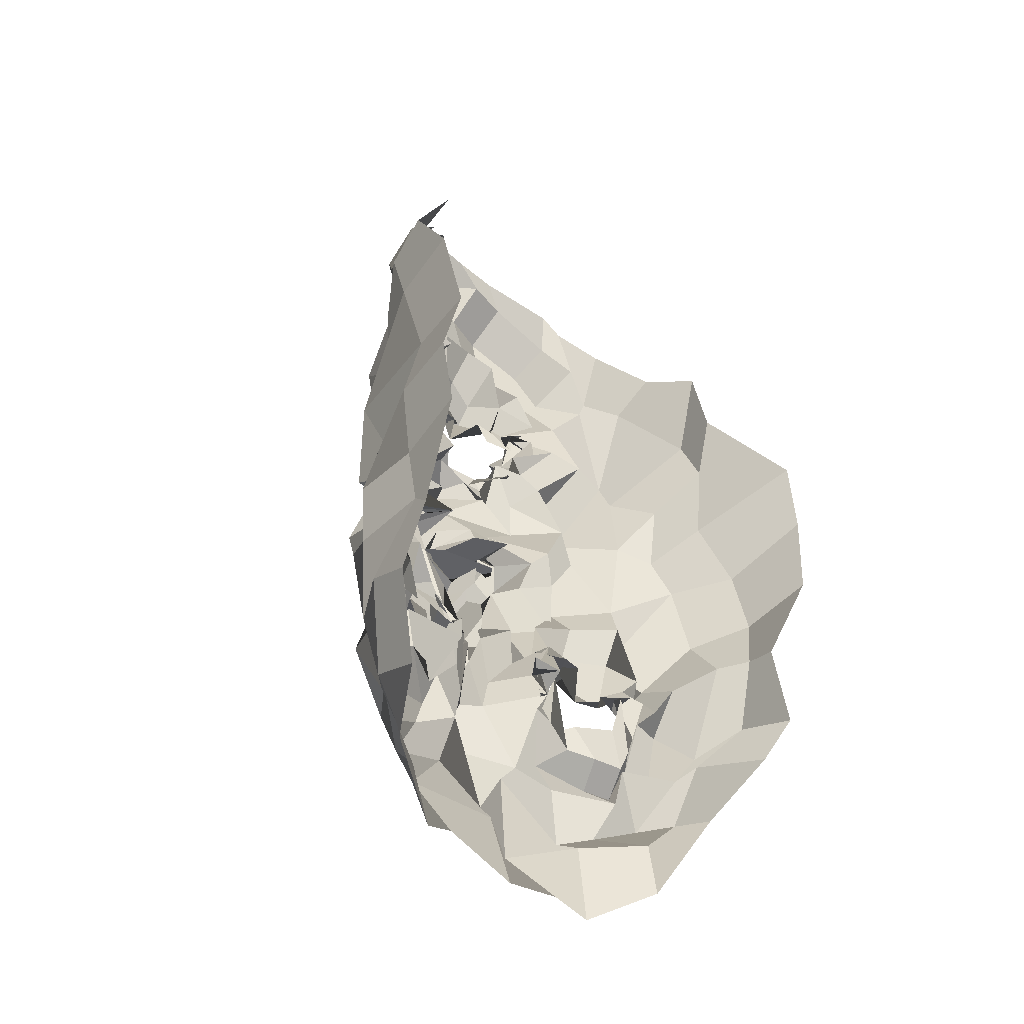
<metadata>
{"format":"obj","ext":"obj","renderer":"f3d","projection":"perspective","resolution":1024,"background":"white","views":[{"elev":-46.7,"azim":-48.3,"up":"+Y"}]}
</metadata>
<code>
o face_face.002
v 0.4975 0.5291 -0.05209
v 0.4891 0.47 -0.04988
v 0.4917 0.4891 -0.04537
v 0.4845 0.4189 -0.03811
v 0.506 0.4661 -0.06287
v 0.5 0.4328 -0.04689
v 0.5084 0.378 -0.03091
v 0.4245 0.366 0.01471
v 0.4954 0.3308 -0.02731
v 0.5137 0.2948 -0.01258
v 0.5155 0.2423 0.00534
v 0.5065 0.5351 -0.04073
v 0.4946 0.5428 -0.02948
v 0.4955 0.5475 -0.02429
v 0.4926 0.5672 -0.01732
v 0.5024 0.5768 -0.02433
v 0.4913 0.5752 -0.03162
v 0.4913 0.601 -0.01904
v 0.4909 0.6175 -0.006353
v 0.4996 0.485 -0.04973
v 0.4839 0.4764 -0.03191
v 0.3826 0.3119 0.0604
v 0.4495 0.393 -0.00346
v 0.4456 0.3849 0.000105
v 0.429 0.3802 0.01754
v 0.4251 0.3751 0.01358
v 0.4625 0.3843 0.005441
v 0.4412 0.3388 0.006221
v 0.446 0.3432 0.004922
v 0.4216 0.33 5.8e-05
v 0.4123 0.3525 0.002553
v 0.389 0.3885 0.03599
v 0.4474 0.6253 0.003038
v 0.4149 0.3648 0.007164
v 0.3721 0.3705 0.07133
v 0.3936 0.3716 0.04162
v 0.4376 0.4596 -0.007866
v 0.492 0.5144 -0.02447
v 0.4793 0.5293 -0.03404
v 0.4614 0.5214 -0.03467
v 0.4535 0.5359 -0.02575
v 0.4748 0.5386 -0.02564
v 0.4698 0.5375 -0.02352
v 0.4395 0.5653 -0.01529
v 0.4922 0.4667 -0.06758
v 0.4868 0.4552 -0.0633
v 0.4064 0.3278 0.02608
v 0.4597 0.4252 -0.003657
v 0.4541 0.4698 -0.03285
v 0.4629 0.4482 -0.02558
v 0.4066 0.4551 0.01282
v 0.4937 0.4207 -0.05063
v 0.4314 0.2909 0.000968
v 0.4072 0.313 0.006922
v 0.4011 0.2736 0.05057
v 0.4841 0.3272 -0.002546
v 0.466 0.3387 -0.003154
v 0.4351 0.5513 -0.003621
v 0.3617 0.5343 0.07946
v 0.4687 0.4687 -0.03148
v 0.4855 0.4795 -0.009464
v 0.4392 0.5472 -0.002061
v 0.4567 0.5575 -0.006573
v 0.4179 0.2913 0.01464
v 0.4652 0.4711 -0.03016
v 0.464 0.3147 -0.009479
v 0.4505 0.288 -0.007777
v 0.4533 0.2357 0.01222
v 0.4063 0.2862 0.0243
v 0.4561 0.2804 -0.001855
v 0.3989 0.3177 0.01981
v 0.3866 0.3225 0.0379
v 0.4807 0.5304 -0.04151
v 0.475 0.539 -0.02621
v 0.4606 0.5301 -0.01101
v 0.4803 0.4848 -0.02411
v 0.4575 0.5582 -0.006744
v 0.4468 0.5655 -0.00935
v 0.4561 0.5509 -0.01046
v 0.484 0.4724 -0.03802
v 0.4814 0.5432 -0.02349
v 0.4763 0.5445 -0.01427
v 0.4837 0.5302 -0.008752
v 0.4735 0.617 -0.006866
v 0.4805 0.5935 -0.01344
v 0.4718 0.5874 -0.01908
v 0.4766 0.5727 -0.0229
v 0.4761 0.5666 -0.01693
v 0.4738 0.5669 -0.002661
v 0.4673 0.5534 -0.01885
v 0.4627 0.5739 -0.01717
v 0.4512 0.5741 -0.01991
v 0.4414 0.5246 -0.02339
v 0.3635 0.4447 0.1097
v 0.4965 0.4876 -0.03204
v 0.4573 0.5486 -0.00591
v 0.4571 0.5589 -0.00766
v 0.4807 0.4889 -0.03532
v 0.4586 0.4854 -0.01661
v 0.4885 0.4859 -0.04726
v 0.4536 0.433 -0.01364
v 0.4347 0.4324 -0.002529
v 0.4527 0.4824 -0.0316
v 0.4165 0.2544 0.02909
v 0.4276 0.2761 0.01569
v 0.4209 0.2963 0.01296
v 0.4615 0.5865 0.008619
v 0.4852 0.3066 -0.01336
v 0.4631 0.2778 -0.008856
v 0.4768 0.2507 0.003798
v 0.4203 0.3863 0.01742
v 0.3891 0.3943 0.03422
v 0.4597 0.3796 0.009077
v 0.4017 0.3492 0.01775
v 0.4723 0.408 -0.001792
v 0.4723 0.4611 -0.0387
v 0.3862 0.405 0.04312
v 0.3941 0.4094 0.01467
v 0.4068 0.4245 0.008053
v 0.4338 0.4119 0.00033
v 0.4538 0.4129 -0.01266
v 0.4699 0.3941 -0.000333
v 0.4991 0.3907 -0.008774
v 0.3812 0.4416 0.02862
v 0.3854 0.3461 0.02442
v 0.5028 0.4788 -0.04465
v 0.4575 0.4275 -0.01172
v 0.3657 0.3783 0.1038
v 0.4817 0.3849 -0.008486
v 0.4626 0.4609 -0.01491
v 0.4082 0.3618 0.007813
v 0.4733 0.4465 -0.03245
v 0.3574 0.4921 0.1029
v 0.4653 0.3698 0.01096
v 0.4775 0.4393 -0.04813
v 0.3953 0.5746 0.02585
v 0.3944 0.5972 0.03995
v 0.3703 0.4433 0.07729
v 0.3839 0.5581 0.04405
v 0.3832 0.3531 0.06562
v 0.4356 0.6383 -0.01208
v 0.496 0.4731 -0.04632
v 0.4581 0.4515 -0.01009
v 0.378 0.3765 0.03551
v 0.4353 0.3778 0.003857
v 0.4462 0.374 0.006337
v 0.4635 0.5574 -0.00762
v 0.3876 0.4813 0.03618
v 0.4555 0.6751 0.004699
v 0.4224 0.6391 0.02079
v 0.4126 0.6194 0.03977
v 0.5112 0.2823 -0.003408
v 0.4735 0.6797 0.002638
v 0.4474 0.3816 0.003986
v 0.4643 0.3735 0.00757
v 0.4742 0.3753 0.006249
v 0.3842 0.3492 0.03198
v 0.4724 0.3635 0.01209
v 0.4402 0.3629 0.006145
v 0.4387 0.3523 0.001553
v 0.4257 0.3615 0.01805
v 0.4219 0.3619 0.00845
v 0.3777 0.3383 0.07808
v 0.414 0.368 0.02897
v 0.4993 0.5086 -0.04108
v 0.462 0.4998 -0.02787
v 0.4662 0.4779 -0.0365
v 0.4764 0.5054 -0.03711
v 0.5061 0.3603 -0.02092
v 0.4067 0.604 0.0109
v 0.4263 0.6224 0.02534
v 0.4483 0.6532 -0.02183
v 0.3806 0.5704 0.08179
v 0.4676 0.3697 0.01615
v 0.4682 0.4083 -0.02169
v 0.4873 0.6686 0.002783
v 0.4389 0.6559 0.02102
v 0.3681 0.4926 0.06531
v 0.4726 0.5628 -0.01904
v 0.4725 0.5754 -0.01868
v 0.4725 0.573 -0.0193
v 0.4652 0.5905 -0.01849
v 0.452 0.5996 -0.0131
v 0.4577 0.5445 -0.02184
v 0.4553 0.5552 -0.01081
v 0.4543 0.5407 -0.007874
v 0.4472 0.5167 -0.01265
v 0.4041 0.4916 0.02742
v 0.4836 0.3835 -0.02236
v 0.4802 0.3572 0.001204
v 0.4715 0.3769 0.003037
v 0.4599 0.5471 0.0031
v 0.3888 0.5359 0.03754
v 0.4924 0.352 -0.007178
v 0.4434 0.6006 -0.01019
v 0.5054 0.4081 -0.04925
v 0.4788 0.4029 -0.03892
v 0.495 0.3913 -0.03681
v 0.4698 0.44 -0.02208
v 0.4846 0.6466 -0.01293
v 0.4944 0.6278 -0.01445
v 0.4681 0.622 -0.01456
v 0.4245 0.5813 -0.001018
v 0.4428 0.4702 -0.01491
v 0.4369 0.593 0.001881
v 0.4234 0.4786 -0.003132
v 0.4378 0.5029 0.000854
v 0.4079 0.5155 0.000257
v 0.4623 0.6478 -0.008797
v 0.4689 0.435 -0.0179
v 0.4226 0.5817 0.00653
v 0.4294 0.6136 0.005522
v 0.4206 0.5442 -0.002976
v 0.3782 0.5012 0.04404
v 0.4044 0.5502 0.01899
v 0.3679 0.5252 0.05668
v 0.4334 0.5189 -0.006045
v 0.4728 0.4202 -0.0221
v 0.4665 0.466 -0.04972
v 0.4742 0.4748 -0.0389
v 0.4927 0.4539 -0.04185
v 0.472 0.3483 -0.004287
v 0.4682 0.3292 -0.009553
v 0.4363 0.3188 -0.002661
v 0.4343 0.3292 -0.003916
v 0.4127 0.3353 0.00899
v 0.3947 0.3744 0.01021
v 0.3692 0.4144 0.06826
v 0.4076 0.4004 0.02238
v 0.4192 0.3981 0.002488
v 0.4409 0.406 0.01132
v 0.454 0.3906 0.007711
v 0.4575 0.3964 0.001653
v 0.4724 0.3842 -0.009684
v 0.3574 0.4089 0.1053
v 0.4611 0.4722 -0.02651
v 0.4799 0.427 -0.0282
v 0.4826 0.4727 -0.05377
v 0.4875 0.4862 -0.0515
v 0.4737 0.4727 -0.05323
v 0.4608 0.4828 -0.03193
v 0.4901 0.4703 -0.05659
v 0.4878 0.4791 -0.03581
v 0.4753 0.3778 0.00689
v 0.4766 0.3753 0.002371
v 0.4865 0.3829 -0.000193
v 0.4273 0.3618 0.01156
v 0.4287 0.3447 0.0166
v 0.5048 0.4172 -0.03657
v 0.5856 0.3887 0.02763
v 0.4954 0.4793 -0.04129
v 0.6202 0.3376 0.08377
v 0.557 0.3975 0.01575
v 0.5562 0.3956 0.000885
v 0.5811 0.3894 0.008686
v 0.5891 0.3931 0.02478
v 0.5372 0.3855 0.02403
v 0.571 0.3459 0.01355
v 0.5568 0.3467 0.007252
v 0.5857 0.3458 0.0185
v 0.5896 0.3575 0.02082
v 0.6014 0.4026 0.01725
v 0.5346 0.6343 -0.008726
v 0.5814 0.3827 0.01768
v 0.6198 0.405 0.08151
v 0.6004 0.3935 0.04413
v 0.5552 0.4666 0.000315
v 0.5251 0.5302 -0.02483
v 0.503 0.544 -0.03029
v 0.5278 0.5243 -0.02604
v 0.5223 0.5482 -0.0121
v 0.5197 0.5444 -0.02652
v 0.5342 0.5452 -0.01856
v 0.5254 0.5758 -0.01216
v 0.5081 0.4689 -0.0619
v 0.5047 0.4606 -0.06572
v 0.5994 0.3373 0.02396
v 0.5284 0.4194 -0.01038
v 0.5261 0.4683 -0.03084
v 0.5423 0.4611 -0.03035
v 0.5861 0.4581 0.01663
v 0.5096 0.4297 -0.06237
v 0.5842 0.324 0.01507
v 0.5808 0.3385 0.02322
v 0.6099 0.3075 0.05434
v 0.5338 0.3289 -0.007783
v 0.5419 0.3544 0.009028
v 0.5452 0.5609 0.01126
v 0.5916 0.5674 0.08968
v 0.5267 0.4824 -0.02511
v 0.5031 0.4774 -0.03222
v 0.5378 0.5558 0.003642
v 0.5358 0.5681 0.002653
v 0.6026 0.3174 0.01288
v 0.5333 0.4851 -0.02787
v 0.5571 0.3268 -0.00409
v 0.5688 0.303 -0.01133
v 0.5665 0.2473 0.008391
v 0.6151 0.3207 0.02838
v 0.5628 0.288 0.007484
v 0.6071 0.3404 0.0368
v 0.6132 0.3482 0.04643
v 0.5136 0.5384 -0.02876
v 0.5239 0.538 -0.02622
v 0.5353 0.5455 -0.01738
v 0.5241 0.483 -0.03847
v 0.5328 0.5643 0.005874
v 0.5252 0.5651 -0.004217
v 0.5252 0.5483 -0.01014
v 0.5193 0.4765 -0.04797
v 0.5286 0.5408 -0.007299
v 0.5157 0.5385 -0.02967
v 0.5072 0.5387 -0.0367
v 0.5065 0.6131 -0.00158
v 0.5058 0.592 -0.02011
v 0.5086 0.5813 -0.03182
v 0.4985 0.5805 -0.03157
v 0.5042 0.5706 -0.032
v 0.5204 0.5719 -0.01782
v 0.5244 0.5544 -0.002098
v 0.5274 0.5737 -0.009808
v 0.5293 0.5829 -0.02436
v 0.5392 0.53 -0.01641
v 0.6254 0.4881 0.1193
v 0.5223 0.558 -0.005246
v 0.5284 0.5747 -0.00564
v 0.5116 0.4928 -0.02119
v 0.5203 0.4908 -0.01775
v 0.5116 0.4841 -0.01775
v 0.5543 0.4315 -0.000356
v 0.5575 0.4464 -0.002341
v 0.5298 0.4764 -0.01976
v 0.5958 0.2684 0.02932
v 0.5897 0.2933 0.0301
v 0.5783 0.3035 0.004524
v 0.5449 0.5947 -0.003719
v 0.5305 0.3236 -0.01455
v 0.5357 0.2784 -0.01597
v 0.5443 0.2486 0.008298
v 0.5864 0.3968 0.02187
v 0.6056 0.41 0.01988
v 0.5386 0.3812 0.01896
v 0.5854 0.3681 0.03111
v 0.5184 0.4057 0.003007
v 0.525 0.4656 -0.03599
v 0.6145 0.431 0.04807
v 0.5887 0.425 0.007727
v 0.5797 0.4348 0.02566
v 0.5639 0.4367 0.005305
v 0.5403 0.4246 0.000668
v 0.5381 0.3964 -0.000795
v 0.5088 0.3893 -0.01762
v 0.6072 0.4703 0.04353
v 0.6093 0.3781 0.02305
v 0.4994 0.4791 -0.05207
v 0.5187 0.4414 -0.01163
v 0.608 0.3909 0.1029
v 0.5272 0.3926 -0.004133
v 0.5395 0.4735 -0.000995
v 0.5933 0.3883 0.02951
v 0.5278 0.4601 -0.03818
v 0.6183 0.5249 0.1217
v 0.5255 0.3775 0.014
v 0.5266 0.449 -0.05344
v 0.5733 0.5963 0.0396
v 0.5796 0.6197 0.05707
v 0.621 0.4713 0.07534
v 0.5989 0.5693 0.06463
v 0.6206 0.3641 0.07171
v 0.5349 0.6444 0.01326
v 0.4967 0.4768 -0.04769
v 0.5375 0.4573 -0.007877
v 0.6123 0.4044 0.06559
v 0.5826 0.3893 0.01849
v 0.5645 0.3841 0.006775
v 0.5268 0.5651 -0.002605
v 0.6018 0.4957 0.0349
v 0.4944 0.6758 0.006432
v 0.5387 0.6534 0.02381
v 0.5561 0.636 0.03785
v 0.5437 0.3922 0.01127
v 0.5463 0.3891 0.01041
v 0.5435 0.373 0.000819
v 0.6135 0.3543 0.04516
v 0.5421 0.3836 0.01247
v 0.5537 0.3598 0.000513
v 0.5575 0.3597 0.01188
v 0.5791 0.3667 0.01941
v 0.5745 0.3801 0.0297
v 0.6273 0.3603 0.09714
v 0.5698 0.3833 0.01977
v 0.5413 0.5086 -0.01764
v 0.5359 0.4775 -0.0203
v 0.505 0.5127 -0.03732
v 0.5665 0.6158 0.01883
v 0.5461 0.6233 0.02642
v 0.5079 0.6668 0.001472
v 0.5815 0.5963 0.08883
v 0.5441 0.3756 0.007903
v 0.5289 0.4175 -0.02275
v 0.5283 0.6629 0.02086
v 0.6086 0.5079 0.06463
v 0.5038 0.5666 -0.009844
v 0.5212 0.5781 -0.01525
v 0.5219 0.5818 -0.01631
v 0.5217 0.5964 -0.009266
v 0.5271 0.6054 -0.01479
v 0.5332 0.5537 -0.01094
v 0.5268 0.5518 -0.00312
v 0.5363 0.547 -0.005884
v 0.5443 0.5352 0.000795
v 0.5859 0.5025 0.02408
v 0.5149 0.4088 -0.01518
v 0.5376 0.369 0.01098
v 0.5378 0.3624 0.007101
v 0.5284 0.5616 -0.02329
v 0.5864 0.5425 0.01974
v 0.51 0.3546 -0.008527
v 0.5318 0.6112 -0.004256
v 0.5108 0.4026 -0.02031
v 0.5232 0.4384 -0.01636
v 0.5133 0.6222 -0.01707
v 0.547 0.583 0.01028
v 0.5498 0.4864 0.002736
v 0.5382 0.6034 -0.003831
v 0.5691 0.4914 0.003033
v 0.5608 0.5113 0.00371
v 0.5671 0.5121 -0.008106
v 0.5081 0.6511 -0.01942
v 0.5281 0.4495 -0.03065
v 0.5598 0.6003 0.02075
v 0.5429 0.608 0.000993
v 0.5651 0.5611 0.01459
v 0.5973 0.528 0.0433
v 0.5864 0.5613 0.01205
v 0.6018 0.5442 0.07371
v 0.5557 0.5307 -0.01306
v 0.5242 0.4299 -0.02663
v 0.5211 0.4702 -0.06665
v 0.5242 0.4808 -0.0272
v 0.522 0.4541 -0.04872
v 0.5317 0.3568 0.008939
v 0.5442 0.3341 -0.003462
v 0.579 0.3376 -0.001103
v 0.5922 0.3368 0.004678
v 0.5939 0.3493 0.01439
v 0.5969 0.382 0.03448
v 0.6268 0.4367 0.0792
v 0.596 0.4091 0.02437
v 0.5855 0.4205 0.01196
v 0.5598 0.413 0.002139
v 0.5457 0.3993 0.009642
v 0.533 0.3976 0.007167
v 0.5367 0.4005 0.01327
v 0.6247 0.4419 0.1175
v 0.5257 0.4909 -0.02881
v 0.5181 0.4154 -0.03527
v 0.5208 0.4651 -0.05172
v 0.5015 0.4706 -0.03911
v 0.5251 0.4768 -0.04604
v 0.5273 0.484 -0.007734
v 0.5134 0.4775 -0.04794
v 0.5015 0.4841 -0.04198
v 0.5235 0.3826 0.01534
v 0.5249 0.3732 0.01178
v 0.5222 0.3831 -0.01608
v 0.5782 0.3854 0.02193
v 0.5879 0.3635 0.0255
v 0.4454 0.3664 0.01389
v 0.4494 0.3616 0.007077
v 0.4384 0.3413 0.0218
v 0.4219 0.357 0.01231
v 0.4448 0.3755 0.00407
v 0.5633 0.3753 0.006365
v 0.5742 0.3788 0.01144
v 0.5676 0.3637 0.01655
v 0.5408 0.3755 0.01395
v 0.5663 0.3869 0.0198
f 338 339 11 152
f 300 298 339 338
f 334 333 298 300
f 285 333 334 299
f 302 252 285 299
f 369 390 252 302
f 265 357 390 369
f 448 455 357 265
f 367 324 455 448
f 402 362 324 367
f 436 289 362 402
f 368 398 289 436
f 110 109 152 11
f 68 70 109 110
f 104 105 70 68
f 368 365 366 398
f 395 380 366 365
f 396 379 380 395
f 370 401 379 396
f 397 378 401 370
f 176 153 378 397
f 176 172 149 153
f 172 141 177 149
f 150 177 141 171
f 170 151 150 171
f 170 136 137 151
f 136 139 173 137
f 139 216 59 173
f 216 178 133 59
f 178 138 94 133
f 94 138 228 235
f 228 35 128 235
f 140 163 128 35
f 72 22 163 140
f 69 55 22 72
f 105 104 55 69
f 429 200 176 397
f 263 429 397 370
f 396 432 263 370
f 395 431 432 396
f 365 435 431 395
f 368 417 435 365
f 417 368 436 434
f 402 377 434 436
f 377 402 367 353
f 353 367 448 346
f 373 346 448 265
f 384 373 265 369
f 301 384 369 302
f 294 301 302 299
f 335 294 299 334
f 200 209 172 176
f 209 33 141 172
f 212 171 141 33
f 212 211 170 171
f 205 203 211 212
f 211 215 136 170
f 193 139 136 215
f 193 214 216 139
f 148 178 216 214
f 178 148 124 138
f 228 138 124 117
f 144 35 228 117
f 157 140 35 144
f 157 71 72 140
f 64 69 72 71
f 64 106 105 69
f 67 70 105 106
f 109 70 67 108
f 10 152 109 108
f 337 338 152 10
f 297 300 338 337
f 335 334 300 297
f 212 33 195 205
f 195 33 209 202
f 9 286 337 10
f 337 286 296 297
f 297 296 283 335
f 283 284 294 335
f 284 277 301 294
f 277 354 384 301
f 354 266 373 384
f 266 341 346 373
f 341 347 353 346
f 348 281 353 347
f 412 377 353 281
f 437 433 435 428
f 423 431 435 433
f 432 431 423 425
f 425 419 263 432
f 419 422 429 263
f 422 201 200 429
f 201 202 209 200
f 203 213 215 211
f 193 188 148 214
f 188 51 124 148
f 118 112 117 124
f 112 36 144 117
f 36 125 157 144
f 125 47 71 157
f 47 54 64 71
f 54 53 106 64
f 53 66 67 106
f 66 56 108 67
f 56 9 10 108
f 51 119 118 124
f 102 120 119 51
f 101 121 120 102
f 48 122 121 101
f 115 129 122 48
f 246 129 115 189
f 194 246 189 123
f 123 7 169 194
f 418 169 7 352
f 352 413 466 418
f 344 358 466 413
f 278 351 358 344
f 330 350 351 278
f 350 330 331 349
f 331 281 348 349
f 286 9 169 418
f 9 56 194 169
f 418 414 442 286
f 286 442 443 296
f 444 283 296 443
f 445 284 283 444
f 445 446 277 284
f 354 277 446 343
f 354 343 447 266
f 447 262 341 266
f 418 466 465 414
f 351 453 454 358
f 452 453 351 350
f 451 452 350 349
f 450 451 349 348
f 449 450 348 347
f 262 449 347 341
f 454 465 466 358
f 415 287 442 414
f 287 259 443 442
f 259 258 444 443
f 261 446 445 260
f 258 260 445 444
f 261 468 343 446
f 468 360 447 343
f 360 256 262 447
f 340 449 262 256
f 340 255 450 449
f 255 254 451 450
f 254 253 452 451
f 257 453 452 253
f 257 342 454 453
f 342 464 465 454
f 464 415 414 465
f 224 223 66 53
f 223 222 56 66
f 190 194 56 222
f 190 245 246 194
f 245 234 129 246
f 234 233 122 129
f 233 232 121 122
f 232 231 120 121
f 231 230 119 120
f 119 230 229 118
f 229 32 112 118
f 32 227 36 112
f 227 114 125 36
f 114 226 47 125
f 226 225 54 47
f 225 224 53 54
f 28 29 223 224
f 29 57 222 223
f 57 191 190 222
f 244 245 190 191
f 244 113 234 245
f 113 27 233 234
f 27 23 232 233
f 23 24 231 232
f 24 25 230 231
f 25 111 229 230
f 229 111 26 32
f 227 32 26 131
f 131 248 114 227
f 248 31 226 114
f 31 30 225 226
f 30 28 224 225
f 161 160 28 30
f 29 28 160 159
f 159 158 57 29
f 158 174 191 57
f 174 134 244 191
f 31 161 30
f 162 161 31 248
f 162 248 131 34 247
f 8 34 131 26
f 164 8 26 111
f 145 164 111 25
f 146 145 25 24
f 154 146 24 23
f 155 154 23 27
f 156 155 27 113
f 134 156 113 244
f 385 386 259 287
f 387 258 259 386
f 388 260 258 387
f 389 261 260 388
f 467 468 261 389
f 375 381 253 254
f 375 254 255 374
f 255 340 391 374
f 391 340 256 264 250
f 264 256 360 468
f 264 468 467
f 415 399 385 287
f 257 253 381 382
f 382 383 342 257
f 363 464 342 383
f 363 399 415 464
f 206 37 102 51
f 143 127 48 101
f 127 218 115 48
f 218 175 189 115
f 175 197 123 189
f 7 123 197 198
f 198 420 352 7
f 143 101 102 37
f 400 413 352 420
f 438 344 413 400
f 356 278 344 438
f 372 330 278 356
f 267 331 330 372
f 426 281 331 267
f 208 206 51 188
f 215 208 188 193
f 213 217 208 215
f 207 206 208 217
f 204 37 206 207
f 130 143 37 204
f 210 127 143 130
f 199 218 127 210
f 237 175 218 199
f 4 197 175 237
f 196 198 197 4
f 249 420 198 196
f 457 400 420 249
f 421 438 400 457
f 430 356 438 421
f 359 372 356 430
f 424 267 372 359
f 267 424 427 426
f 437 428 426 427
f 407 314 422 419
f 426 428 412 281
f 428 435 417 412
f 434 412 417
f 412 434 377
f 19 201 422 314
f 84 202 201 19
f 183 195 202 84
f 107 205 195 183
f 44 203 205 107
f 58 213 203 44
f 187 217 213 58
f 93 207 217 187
f 166 207 93
f 99 204 207 166
f 425 336 407 419
f 423 274 336 425
f 433 288 274 423
f 411 410 288 433
f 433 437 411
f 427 323 411 437
f 427 392 323
f 424 328 392 427
f 196 4 52 6
f 282 249 196 6
f 364 457 249 282
f 361 421 457 364
f 280 430 421 361
f 430 280 359
f 328 424 359
f 359 332 295 328
f 332 359 280
f 280 279 295 332
f 279 280 361 345
f 441 345 361 364
f 276 441 364 282
f 5 276 282 6
f 52 46 5 6
f 237 135 52 4
f 199 132 135 237
f 210 50 132 199
f 130 50 210
f 52 135 221 46
f 132 116 221 135
f 49 116 132 50
f 103 50 130
f 65 49 50 103
f 130 99 65 103
f 204 99 130
f 2 275 276 5
f 46 45 2 5
f 458 441 276 275
f 458 439 345 441
f 279 345 439 440
f 279 440 456 295
f 238 45 46 221
f 219 238 221 116
f 220 219 116 49
f 236 220 49 65
f 241 236 65 99
f 2 45 126 20
f 275 2 20 355
f 462 458 275 355
f 459 460 458 462
f 355 20 95 371
f 95 3 327 371
f 95 20 126 142
f 3 95 142 98
f 371 463 462 355
f 463 371 327 329
f 40 166 93 41
f 166 40 38 168
f 165 168 38 1
f 268 394 165 1
f 392 394 268 270
f 323 392 270 271
f 411 323 271 410
f 314 407 406 315
f 406 407 336 322
f 376 322 336 274
f 292 376 274 288
f 409 292 288 410
f 305 409 410 271
f 304 305 271 270
f 303 304 270 268
f 12 303 268 1
f 1 38 73 12
f 73 38 40 74
f 42 74 75
f 75 74 40 41
f 73 74 42 39
f 13 12 73 39
f 303 12 13 269
f 272 304 303 269
f 273 305 304 272
f 408 409 305 273
f 307 292 409 408
f 307 376 292
f 321 322 376 308
f 405 406 322 321
f 316 315 406 405
f 18 19 314 315
f 84 19 18 85
f 183 84 85 182
f 107 183 182 92
f 44 107 92 147
f 44 147 62 58
f 62 186 187 58
f 186 41 93 187
f 75 41 186 185
f 62 77 185 186
f 78 77 62 147
f 91 78 147 92
f 91 92 182 181
f 181 182 85 86
f 86 85 18 17
f 17 18 315 316
f 14 13 39 83
f 313 269 13 14
f 83 39 42 82
f 312 272 269 313
f 311 273 272 312
f 416 408 273 311
f 99 166 168 98
f 168 165 3 98
f 3 165 394 327
f 394 392 328 327
f 75 43 82 42
f 43 75 185
f 82 43 81
f 184 81 43 185
f 63 192 184 77
f 185 77 184 81
f 192 81 184
f 79 63 192
f 97 63 77 78
f 96 79 63 97
f 90 97 78 91
f 180 90 91 181
f 87 180 181 86
f 16 87 86 17
f 317 16 17 316
f 404 317 316 405
f 320 404 405 321
f 326 320 321 308
f 293 308 376 307
f 293 307 408 416
f 293 416 309
f 326 308 293 309
f 325 326 309
f 319 320 326 325
f 320 319 403 404
f 404 403 318 317
f 317 318 15 16
f 16 15 88 87
f 87 88 179 180
f 89 90 180 179
f 97 90 89 96
f 439 458 460 310
f 393 440 439 310
f 456 440 393 290
f 295 456 461
f 328 295 461
f 461 456 290 306
f 306 291 329 461
f 328 461 329 327
f 463 329 291 251
f 463 251 459 462
f 251 310 460 459
f 310 251 291 393
f 306 290 393 291
f 242 126 45 238
f 243 142 126 242
f 100 98 142 243
f 99 98 100
f 61 241 99 100
f 21 61 100 243
f 239 21 243 242
f 240 239 242 238
f 80 240 238 219
f 167 80 219 220
f 60 167 220 236
f 76 60 236 241
f 76 241 61
f 60 76 61 167
f 80 167 61 21
f 240 80 21 239
l 291 329
l 329 327
l 241 76

</code>
